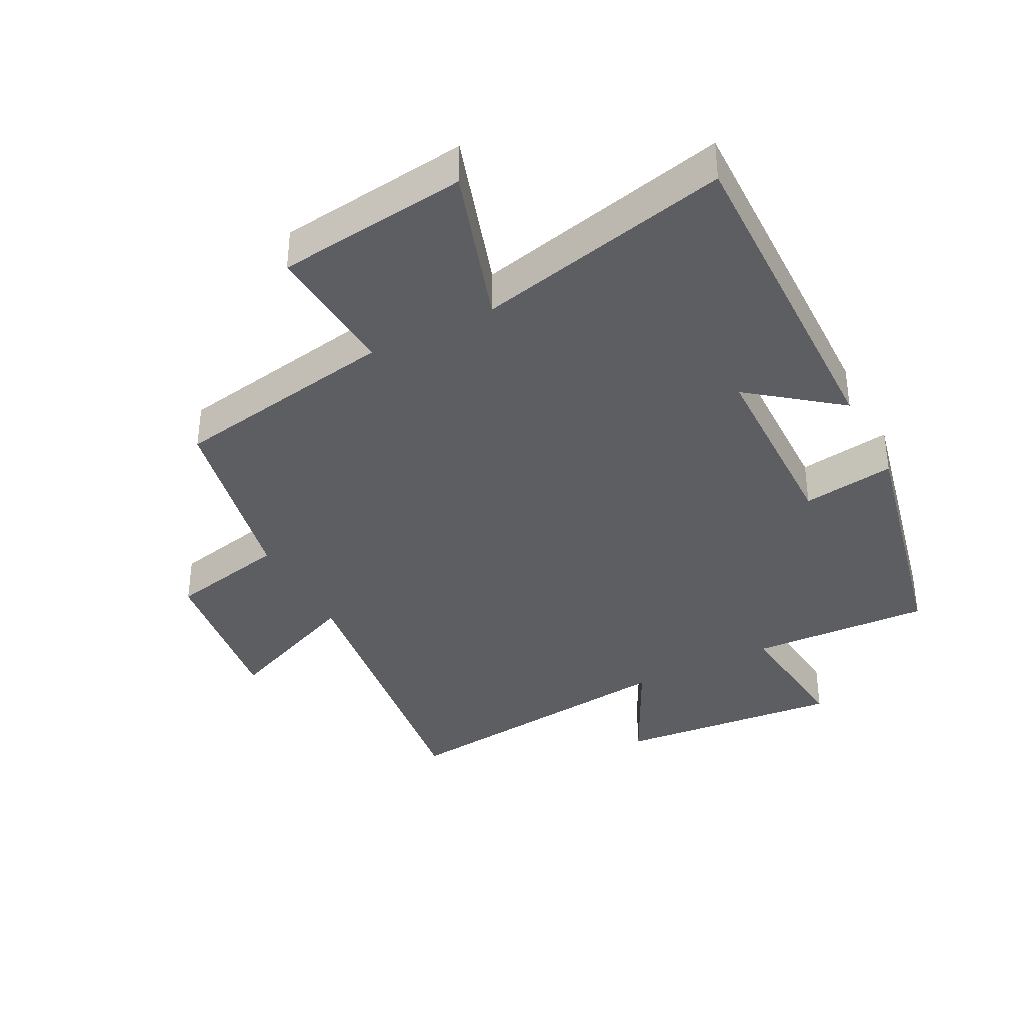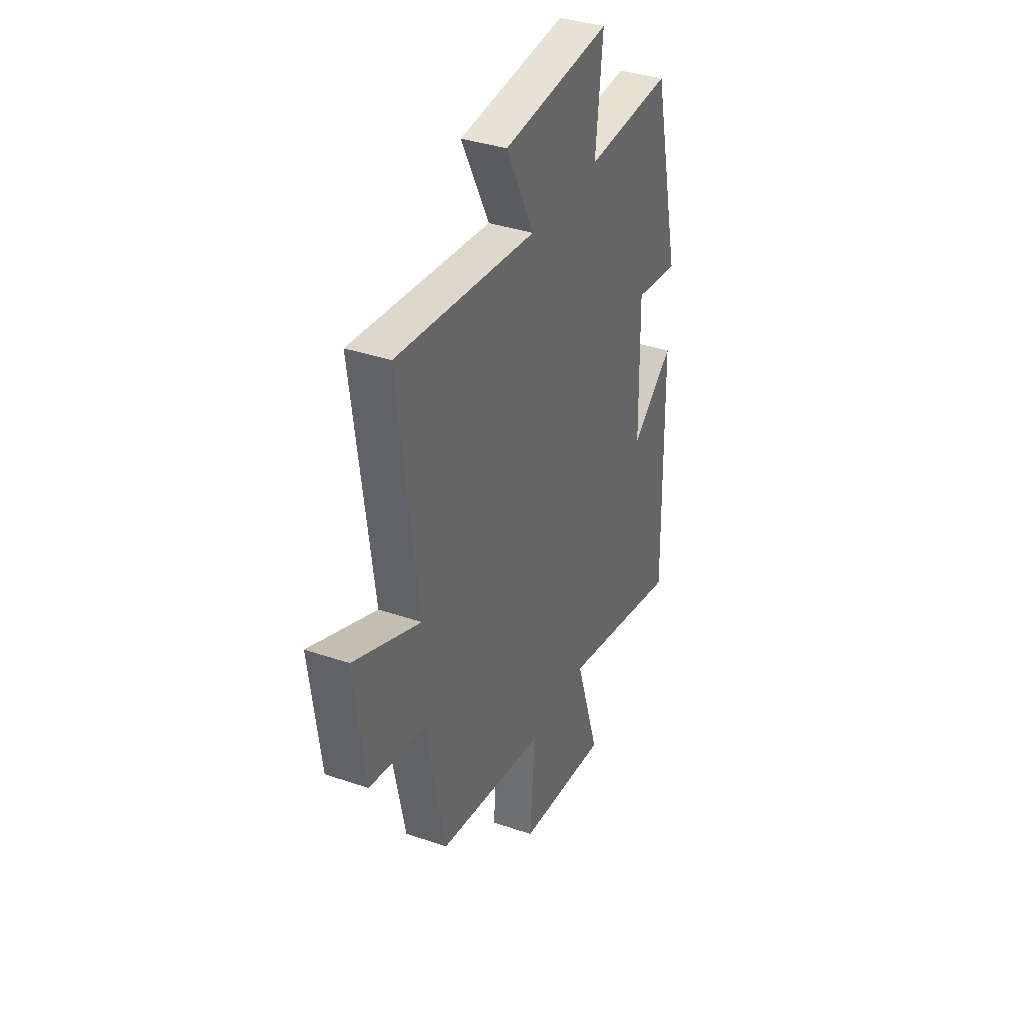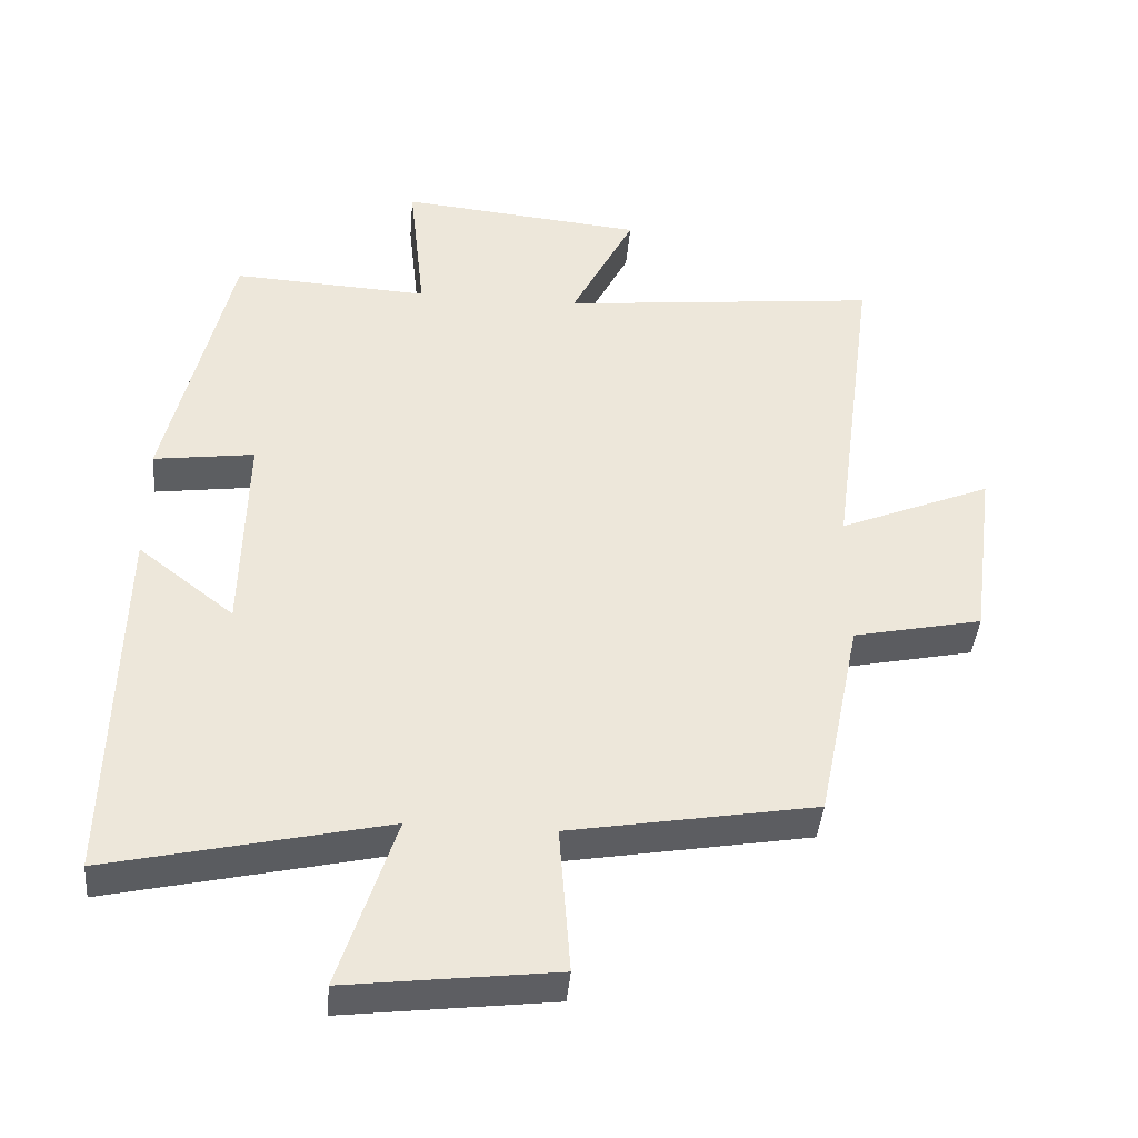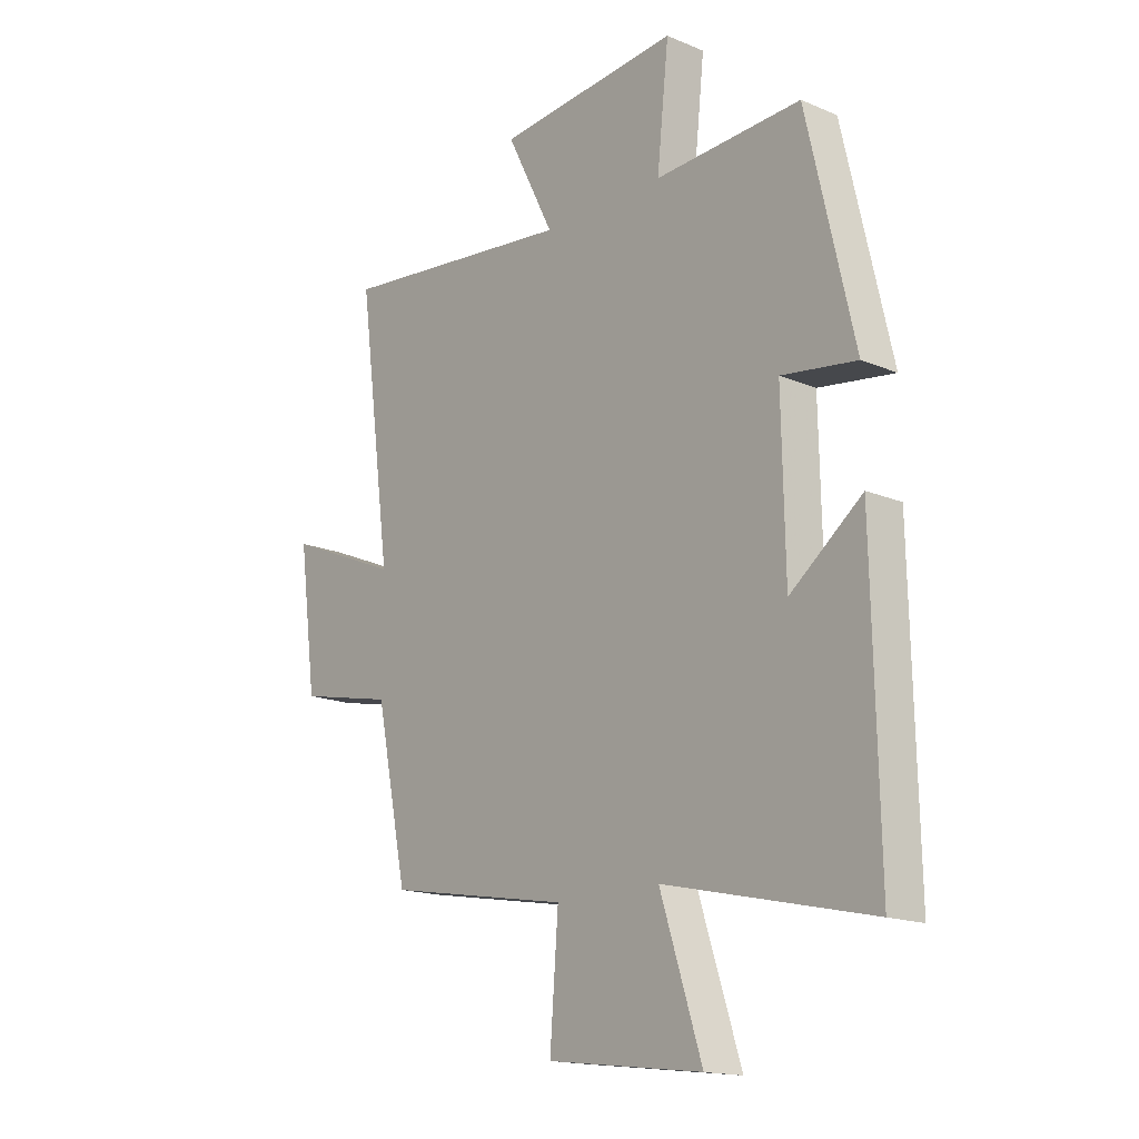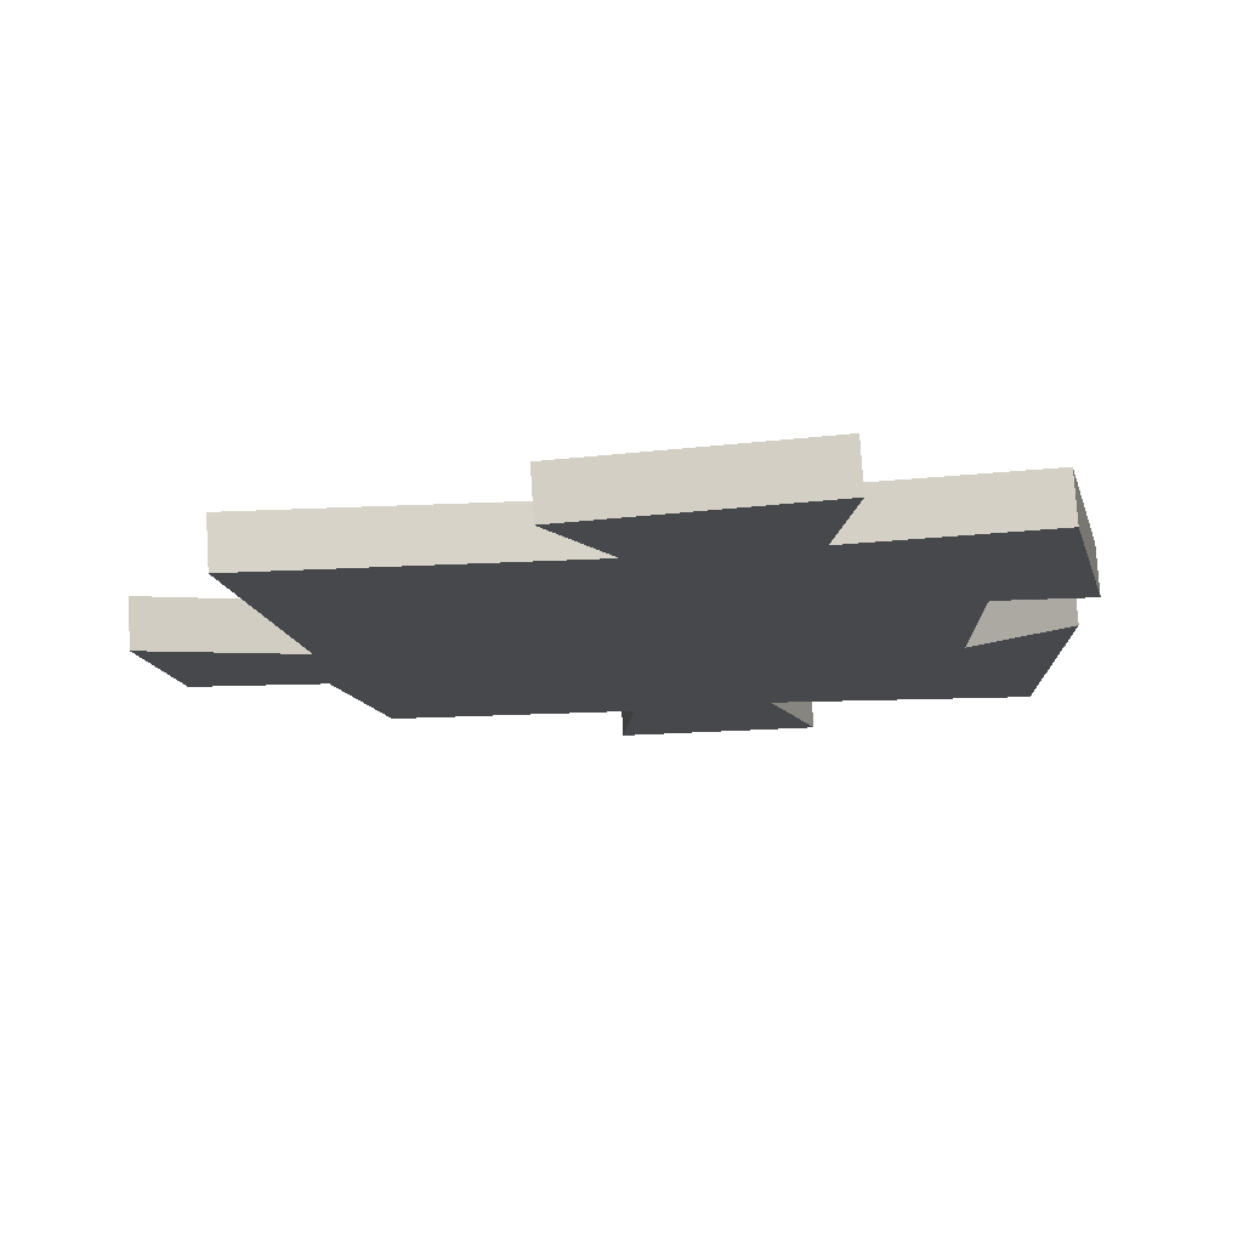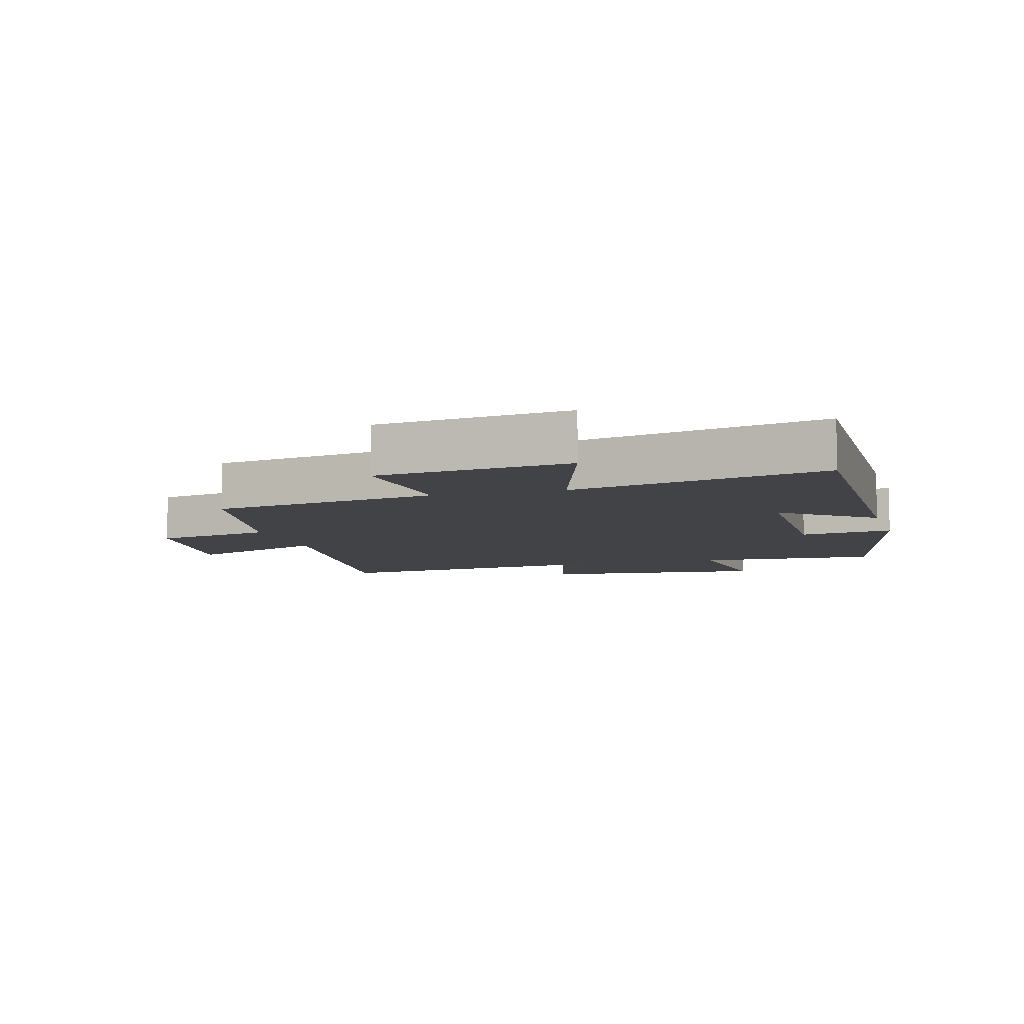
<metadata>
{"format":"obj","ext":"obj","renderer":"f3d","projection":"perspective","resolution":1024,"background":"white","views":[{"elev":-37.5,"azim":-152.5,"up":"+Y"},{"elev":36.5,"azim":114.0,"up":"+Z"},{"elev":-41.2,"azim":-4.9,"up":"+Z"},{"elev":-16.4,"azim":-130.8,"up":"+Z"},{"elev":78.2,"azim":176.4,"up":"+Z"},{"elev":-7.2,"azim":-164.0,"up":"+Y"}]}
</metadata>
<code>
v -0.409 0.07 0.515
v -0.128 0.07 0.5
v -0.151 0.07 0.714
v 0.199 0.07 0.68
v 0.108 0.07 0.5
v 0.564 0.07 0.549
v 0.5 0.07 0.065
v 0.718 0.07 0.156
v 0.684 0.07 -0.102
v 0.5 0.07 -0.141
v 0.439 0.07 -0.439
v 0.087 0.07 -0.5
v 0.103 0.07 -0.712
v -0.195 0.07 -0.748
v -0.115 0.07 -0.5
v -0.511 0.07 -0.59
v -0.5 0.07 -0.056
v -0.362 0.07 -0.164
v -0.356 0.07 0.138
v -0.5 0.07 0.118
v -0.409 0 0.515
v -0.128 0 0.5
v -0.151 0 0.714
v 0.199 0 0.68
v 0.108 0 0.5
v 0.564 0 0.549
v 0.5 0 0.065
v 0.718 0 0.156
v 0.684 0 -0.102
v 0.5 0 -0.141
v 0.439 0 -0.439
v 0.087 0 -0.5
v 0.103 0 -0.712
v -0.195 0 -0.748
v -0.115 0 -0.5
v -0.511 0 -0.59
v -0.5 0 -0.056
v -0.362 0 -0.164
v -0.356 0 0.138
v -0.5 0 0.118
f 19 20 1 2
f 18 19 2
f 15 16 17 18
f 15 18 2
f 12 13 14 15
f 12 15 2
f 11 12 2
f 10 11 2
f 7 8 9 10
f 7 10 2 3
f 5 6 7
f 5 7 3
f 3 4 5
f 22 21 40 39
f 22 39 38
f 38 37 36 35
f 22 38 35
f 35 34 33 32
f 22 35 32
f 22 32 31
f 22 31 30
f 30 29 28 27
f 23 22 30 27
f 27 26 25
f 23 27 25
f 25 24 23
f 1 21 22 2
f 2 22 23 3
f 3 23 24 4
f 4 24 25 5
f 5 25 26 6
f 6 26 27 7
f 7 27 28 8
f 8 28 29 9
f 9 29 30 10
f 10 30 31 11
f 11 31 32 12
f 12 32 33 13
f 13 33 34 14
f 14 34 35 15
f 15 35 36 16
f 16 36 37 17
f 17 37 38 18
f 18 38 39 19
f 19 39 40 20
f 20 40 21 1

</code>
